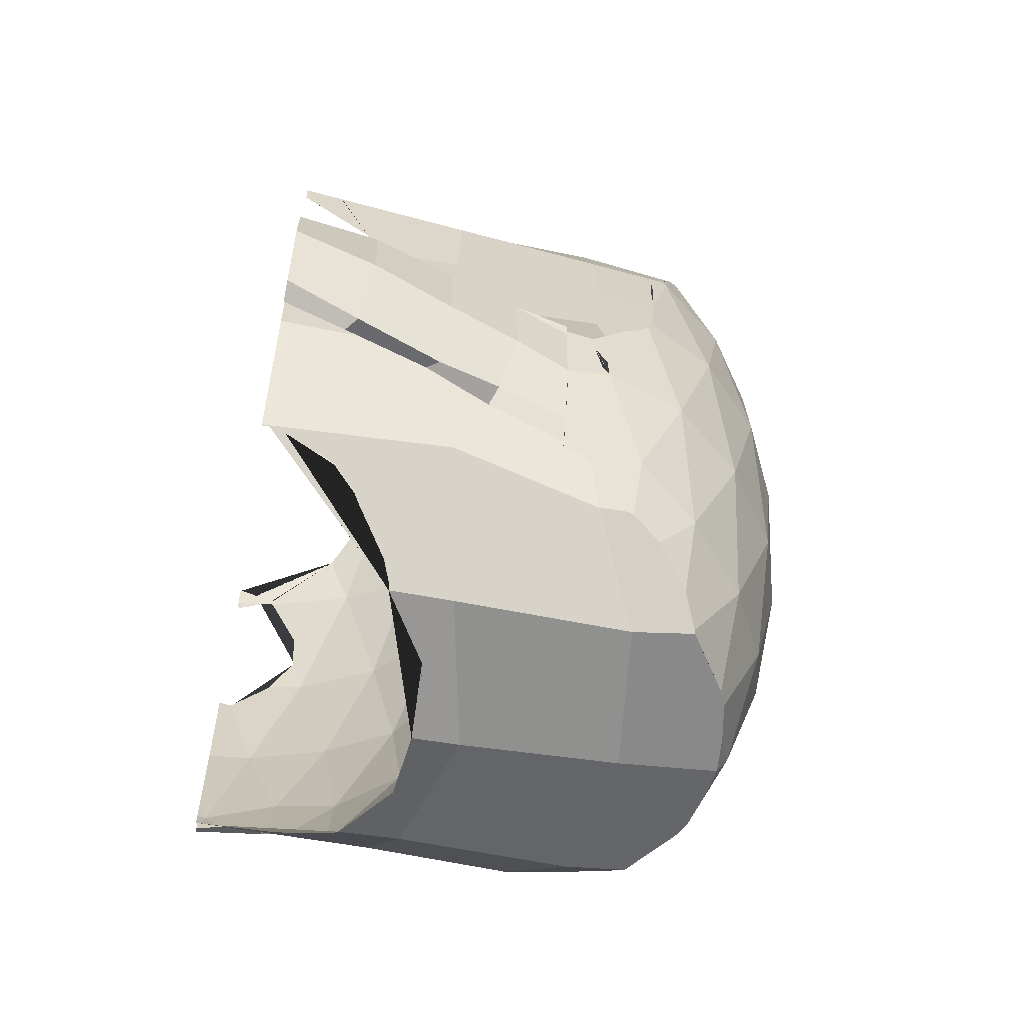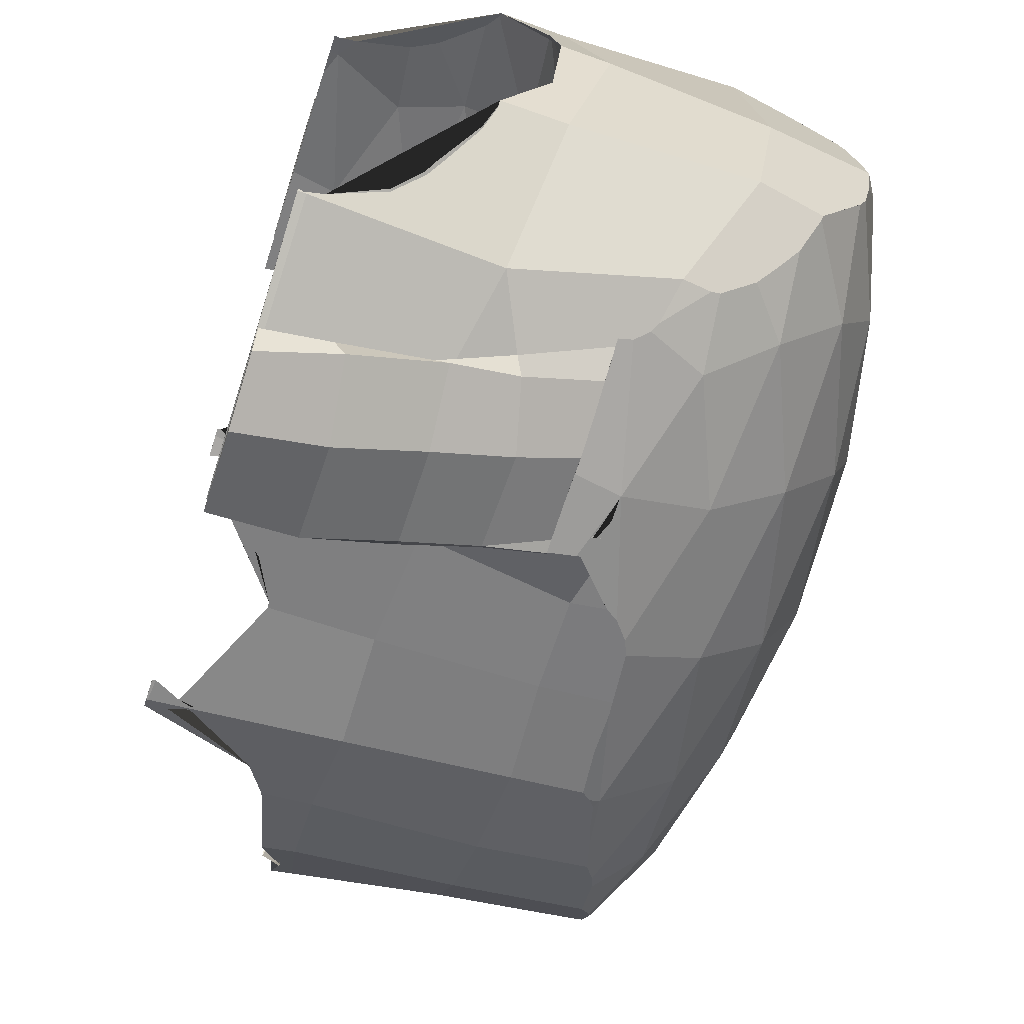
<metadata>
{"format":"obj","ext":"obj","renderer":"f3d","projection":"perspective","resolution":1024,"background":"white","views":[{"elev":-58.7,"azim":168.5,"up":"+Z"},{"elev":-65.0,"azim":162.2,"up":"+Y"}]}
</metadata>
<code>
o joint_1
v 0.000721 -0.000859 -0.000903
v 0.000939 -0.001006 -0.000217
v 9.7e-05 0 -0.000903
v -0.000279 -0.000859 -0.000903
v 0.000995 -0.000967 0.000576
v 0.000721 0.000859 -0.000903
v -0.000903 0 -0.000903
v 0.000269 -0.000531 0.000903
v 0.000269 0.000531 0.000903
v 0.00097 -0.000873 -0.001015
v 0.000239 0 -0.001328
v -0.000279 0.000859 -0.000903
v 0.000511 -0.000724 -0.001015
v 0.000305 -0.000505 -0.001062
v 0.000161 -0.000241 -0.001015
v -0.000731 -0.000531 0.000903
v 0.000161 0.000241 -0.001015
v -0.000731 0.000531 0.000903
v 0.000305 0.000505 -0.001062
v 0.000511 0.000724 -0.001015
v 0.00097 0.000873 -0.001015
v 0.000843 -0.000965 -0.000507
v 0.000131 -0.000447 0.000507
v 3.9e-05 -0.000312 -0
v -0.000761 0 -0.001328
v 3.4e-05 -0.000149 -0.000507
v 0.00056 -0.000873 -0.000507
v 0.000406 -0.000817 0
v -0.000489 -0.000724 -0.001015
v 0.000306 -0.000689 0.000507
v 0.000306 0.000689 0.000507
v -0.000695 -0.000505 -0.001062
v -0.000839 -0.000241 -0.001015
v 0.000406 0.000817 -0
v 0.00056 0.000873 -0.000507
v 3.4e-05 0.000149 -0.000507
v 3.9e-05 0.000312 0
v -0.000839 0.000241 -0.001015
v 0.000131 0.000447 0.000507
v 0.000843 0.000965 -0.000507
v -0.000695 0.000505 -0.001062
v -0.000489 0.000724 -0.001015
v 0.000396 -0.000959 0.000172
v 0.000463 -0.000689 0.001015
v 0.000179 -0.000298 0.001015
v 0.000141 0 0.001062
v -0.000157 -0.000965 -0.000507
v -0.000869 -0.000447 0.000507
v 0.000386 -0.000931 0.000556
v 0.000179 0.000298 0.001015
v -0.000961 -0.000312 -0
v -0.000966 -0.000149 -0.000507
v 0.000463 0.000689 0.001015
v -0.00044 -0.000873 -0.000507
v 0.000371 -0.000984 -0.000213
v -0.000594 -0.000817 0
v 0.000397 -0.000765 0.000903
v 0.000384 -0.000447 0.001328
v -0.000694 -0.000689 0.000507
v 0.000384 0.000447 0.001328
v -0.000694 0.000689 0.000507
v 0.000346 -0.000348 0.001443
v -0.000594 0.000817 -0
v 0.000224 -0 0.001603
v -0.00044 0.000873 -0.000507
v -0.000966 0.000149 -0.000507
v 0.000322 0.000164 0.001462
v -0.000961 0.000312 0
v -0.000128 -0.000937 0.000184
v -0.000869 0.000447 0.000507
v 0.000322 -0.000164 0.001462
v -0.000152 -0.000899 0.000538
v -0.000157 0.000965 -0.000507
v -0.000124 -0.000967 -0.00013
v -0.000152 -0.000762 0.000895
v 0.000688 0.000961 -0
v -0.000821 -0.000298 0.001015
v -0.000159 -0.000325 0.001387
v -0.000859 0 0.001062
v 0.000548 0.000859 0.000558
v -0.000159 -0 0.001526
v -0.000821 0.000298 0.001015
v 4.3e-05 0.000164 0.000558
v -1e-05 -0 0
v 4.3e-05 -0.000164 0.000558
v 0.000548 -0.000859 0.000558
v 0.000688 -0.000961 -0
v -0.000653 -0.00029 0.001358
v 0.000183 0.000594 -0
v -0.000534 -0 0.00146
v 0.000322 0.000695 -0.000558
v 0.00013 0.00043 -0.000558
v 0.000183 -0.000594 0
v 0.00013 -0.00043 -0.000558
v -0.000452 0.000859 0.000558
v -0.000957 0.000164 0.000558
v 0.000322 -0.000695 -0.000558
v -0.00101 -0 0
v -0.000957 -0.000164 0.000558
v -0.000452 -0.000859 0.000558
v -0.000817 0.000594 -0
v -0.000678 0.000695 -0.000558
v -0.00087 0.00043 -0.000558
v -0.000817 -0.000594 0
v -0.00087 -0.00043 -0.000558
v -0.000678 -0.000695 -0.000558
v 0.001 0.000963 0.000534
v 0.001 -0.000963 0.000534
v 0.001 0.000963 -0.000534
v 0.001 0.000888 -0.000934
v 0.001 0.000867 -0.001019
v 0.001 -0.000963 -0.000534
v 0.001 -0.000888 -0.000934
v 0.001 -0.000867 -0.001019
v 0.000716 -0.001214 -0.000506
v 0.000747 -0.001126 -0.000754
v 0.000719 -0.001163 -0.000185
v 0.000436 -0.001097 -0.00023
v 0.000194 -0.00104 -0.000263
v -0.00014 -0.000972 -0.000371
v 0.000437 -0.001129 -0.000542
v 0.000188 -0.00106 -0.000572
v 0.000453 -0.001036 -0.000783
v 0.00024 -0.000985 -0.000786
v 0.000369 -0.000868 -0.001045
v -0.000136 -0.000796 -0.001145
v 0 0.000963 -0.000534
v 0.00098 -0.001016 -0.000654
v 0 0.000888 -0.000934
v 0.000973 -0.000849 -0.001078
v 0 -0.000963 -0.000534
v 0 -0.000888 -0.000934
v -0.000303 -0.000508 -0.00141
v 0.000291 -0.000507 -0.001403
v -0.000371 -0 -0.001447
v 0.000174 -0 -0.001487
v 0.000195 -0.001019 -0.000248
v 0.000265 -0.000931 -0.000825
v 0.000494 -0.000995 -0.000761
v 0.000437 -0.001064 -0.000203
v 0.000255 -0.000981 -0.000648
v 0.000475 -0.001018 -0.000575
v 0.000461 -0.000996 -0.000633
v 0.000784 -0.001081 -0.000761
v 0.000726 -0.001124 -0.000178
v 0.000979 -0.00116 -0.000505
v 0.00076 -0.001098 -0.000535
v -0.000153 -0.000587 0.001169
v 0.000385 -0.000604 0.001193
v 0.000995 0.000967 0.000576
v 0.000939 0.001006 -0.000217
v 0.000386 0.000931 0.000556
v 0.000396 0.000959 0.000172
v 0.000397 0.000765 0.000903
v 0.000371 0.000984 -0.000213
v 0.000385 0.000604 0.001193
v 0.000346 0.000348 0.001443
v -0.000128 0.000937 0.000184
v -0.000152 0.000899 0.000538
v -0.000152 0.000762 0.000895
v -0.000124 0.000967 -0.00013
v -0.000153 0.000587 0.001169
v -0.000159 0.000325 0.001387
v -0.000653 0.00029 0.001358
v 0.000747 0.001126 -0.000754
v 0.000716 0.001214 -0.000506
v 0.000719 0.001163 -0.000185
v 0.000436 0.001097 -0.00023
v 0.000437 0.001129 -0.000542
v 0.000194 0.00104 -0.000263
v 0.000188 0.00106 -0.000572
v -0.00014 0.000972 -0.000371
v 0.000453 0.001036 -0.000783
v 0.00024 0.000985 -0.000786
v -0.000136 0.000796 -0.001145
v 0.000369 0.000868 -0.001045
v 0.000265 0.000931 -0.000825
v 0.00098 0.001016 -0.000654
v 0.000973 0.000849 -0.001078
v 0.000291 0.000507 -0.001403
v -0.000303 0.000508 -0.00141
v 0.000195 0.001019 -0.000248
v 0.000461 0.000996 -0.000633
v 0.000255 0.000981 -0.000648
v 0.000494 0.000995 -0.000761
v 0.000437 0.001064 -0.000203
v 0.000475 0.001018 -0.000575
v 0.000784 0.001081 -0.000761
v 0.000726 0.001124 -0.000178
v 0.000979 0.00116 -0.000505
v 0.00076 0.001098 -0.000535
v 0.000989 -0.000965 0.000504
v 0.001 -0.000965 0.000508
v 0.001 -0.000967 0.000576
v 0.000943 -0.000995 -0.000138
v 0.000955 -0.000997 -0.000147
v 0.001 -0.000997 -0.000142
v 0.001 -0.001007 -0.000217
v 0.000996 -0.000948 0.000611
v 0.001 -0.000948 0.000611
v 0.000743 -0.000947 0.000309
v 0.000854 -0.000958 0.000558
v 0.000859 -0.000959 0.000565
v 0.000904 -0.000961 0.000551
v 0.000863 -0.000959 0.000566
v 0.000731 -0.000958 0.000166
v 0.000652 -0.000851 0.000763
v 0.000631 -0.000841 0.000782
v 0.000562 -0.000769 0.00091
v 0.000948 -0.000951 0.000602
v 0.000867 -0.000957 0.000577
v 0.000855 -0.000954 0.000581
v 0.000733 -0.000961 0.000146
v 0.000803 -0.000979 -0
v 0.000494 -0.000612 0.001204
v 0.000469 -0.00057 0.00124
v 0.000415 -0.000351 0.001451
v 0.000407 -0.000461 0.00134
v 0.000402 -0.000434 0.001366
v 0.000401 -9.1e-05 0.001581
v 0.00043 -0 0.001627
v 0.000382 -0.0002 0.001523
v 0.000392 -0.000113 0.001569
v 0.001 -0.001199 -0.000713
v 0.001 -0.001282 -0.000496
v 0.001 -0.001207 -0.000231
v 0.001 -0.001202 -0.000199
v 0.001 -0.001005 -0.000257
v 0.001 -0.001015 -0.000655
v 0.001 -0.000848 -0.001079
v 0.000973 -0.000845 -0.001082
v 0.001 -0.000843 -0.001084
v 0.000982 -0.000847 -0.00108
v 0.000643 -0.000698 -0.001231
v 0.000538 -0.000583 -0.001341
v 0.000506 -0.000511 -0.001411
v 0.000508 -0.000527 -0.001396
v 0.000665 -0.000724 -0.001204
v 0.000746 -0.000783 -0.001144
v 0.000921 -0.000837 -0.001089
v 0.000346 -0.000244 -0.001451
v 0.000336 -0 -0.001493
v 0.000353 -0.000275 -0.001446
v 0.000349 -0.000265 -0.001447
v 0.001 -0.001142 -0.000761
v 0.001 -0.001152 -0.00076
v 0.001 -0.001198 -0.000199
v 0.001 -0.001181 -0.000205
v 0.001 -0.001159 -0.000579
v 0.001 -0.001166 -0.000502
v 0.001 -0.001165 -0.000486
v 0.001 -0.001174 -0.000334
v 0.001 -0.001179 -0.000226
v 0.000484 -0.000632 0.001151
v 0.000497 -0.000705 0.001021
v 0.000484 -0.000677 0.00107
v 0.000989 0.000965 0.000504
v 0.001 0.000965 0.000508
v 0.001 0.000967 0.000576
v 0.000943 0.000995 -0.000138
v 0.000955 0.000997 -0.000147
v 0.001 0.000997 -0.000142
v 0.001 0.001007 -0.000217
v 0.001 0.000948 0.000611
v 0.000996 0.000948 0.000611
v 0.000743 0.000947 0.000309
v 0.000731 0.000958 0.000166
v 0.000854 0.000958 0.000558
v 0.000859 0.000959 0.000565
v 0.000905 0.000961 0.000551
v 0.000863 0.000959 0.000566
v 0.000652 0.000851 0.000763
v 0.000948 0.000951 0.000602
v 0.000867 0.000957 0.000577
v 0.000855 0.000954 0.000581
v 0.000631 0.000841 0.000782
v 0.000562 0.000769 0.00091
v 0.000733 0.000961 0.000146
v 0.000803 0.000979 -0
v 0.000415 0.000351 0.001451
v 0.000407 0.000461 0.00134
v 0.000469 0.00057 0.00124
v 0.000402 0.000434 0.001366
v 0.000494 0.000612 0.001204
v 0.000382 0.0002 0.001523
v 0.000401 9.1e-05 0.001581
v 0.000392 0.000113 0.001569
v 0.001 0.001282 -0.000496
v 0.001 0.001199 -0.000713
v 0.001 0.001202 -0.000199
v 0.001 0.001207 -0.000231
v 0.001 0.001005 -0.000257
v 0.001 0.001015 -0.000655
v 0.001 0.000848 -0.001079
v 0.000973 0.000845 -0.001082
v 0.000982 0.000847 -0.00108
v 0.001 0.000843 -0.001084
v 0.000643 0.000698 -0.001231
v 0.000665 0.000724 -0.001204
v 0.000746 0.000783 -0.001144
v 0.000921 0.000837 -0.001089
v 0.000538 0.000583 -0.001341
v 0.000506 0.000511 -0.001411
v 0.000508 0.000527 -0.001396
v 0.000336 0 -0.001493
v 0.000346 0.000244 -0.001451
v 0.000353 0.000275 -0.001446
v 0.000349 0.000265 -0.001447
v 0.001 0.001152 -0.00076
v 0.001 0.001142 -0.000761
v 0.001 0.001198 -0.000199
v 0.001 0.001181 -0.000205
v 0.001 0.001159 -0.000579
v 0.001 0.001166 -0.000502
v 0.001 0.001165 -0.000486
v 0.001 0.001174 -0.000334
v 0.001 0.001179 -0.000226
v 0.000497 0.000705 0.001021
v 0.000484 0.000677 0.00107
v 0.000484 0.000632 0.001151
v -4.5e-05 -0.000884 -0.000955
v -8.8e-05 -0.00087 -0.000989
v -0.000578 -0.000655 0.000991
v -0.000598 -0.000556 0.001147
v -0.000616 -0.000525 0.001171
v -0.000647 -0.00047 0.001212
v -0.000647 0.00047 0.001212
v -0.000663 0.000413 0.001256
v -0.000616 0.000525 0.001171
v -0.000598 0.000556 0.001147
v -0.000578 0.000655 0.000991
v -0.000704 0.000189 0.001379
v -0.000675 0.00028 0.001357
v -0.000672 0.000288 0.001356
v -0.000663 0.000409 0.00126
v -0.000671 0.000297 0.00135
v -0.000709 0.000136 0.001393
v -0.000709 -0.000136 0.001393
v -0.00069 -0 0.001435
v -0.000704 -0.000189 0.001379
v -0.000663 -0.000409 0.00126
v -0.000663 -0.000413 0.001256
v -0.000675 -0.00028 0.001357
v -0.000672 -0.000288 0.001356
v -0.000671 -0.000297 0.00135
v -0.000278 0.000962 -0.000113
v -0.000236 0.000967 -0.000143
v -0.000156 0.00097 -0.000376
v -0.000155 0.000966 -0.000501
v -0.000149 0.000977 -0.00024
v -0.000151 0.000971 -0.000368
v -0.000143 0.000973 -0.000363
v -0.000101 0.000982 -0.000292
v -0.000111 0.000978 -0.000359
v -9e-05 0.000984 -0.000291
v -0.000368 0.00092 0.000222
v -0.00037 0.000905 0.000368
v -0.000419 0.00087 0.000558
v -0.000388 0.000883 0.000531
v -0.000441 0.000857 0.000588
v -0.000461 0.000823 0.000671
v -0.00049 0.000782 0.000764
v -0.000325 0.000951 -5.2e-05
v -0.000346 0.000943 -0
v -0.000346 0.000943 1e-06
v -0.000363 0.000925 0.000176
v -0.00056 0.000689 0.00094
v -0.000558 0.000691 0.000937
v -0.000521 0.000733 0.000877
v -0.00056 -0.000689 0.00094
v -0.000346 -0.000943 -0
v -0.000325 -0.000951 -5.2e-05
v -0.000558 -0.000691 0.000937
v -0.000521 -0.000733 0.000877
v -0.00049 -0.000782 0.000764
v -0.000461 -0.000823 0.000671
v -0.000441 -0.000857 0.000588
v -0.000368 -0.00092 0.000222
v -0.000346 -0.000943 1e-06
v -0.000363 -0.000925 0.000176
v -0.00037 -0.000905 0.000368
v -0.000419 -0.00087 0.000558
v -0.000388 -0.000883 0.000531
v -0.000278 -0.000962 -0.000113
v -0.000236 -0.000967 -0.000143
v -0.000156 -0.00097 -0.000376
v -0.000155 -0.000966 -0.000501
v -0.000149 -0.000977 -0.00024
v -0.000151 -0.000971 -0.000368
v -0.000143 -0.000973 -0.000363
v -0.000101 -0.000982 -0.000292
v -0.000111 -0.000978 -0.000359
v -9e-05 -0.000984 -0.000291
v -0.000128 0.000969 -0.000461
v -0.000109 0.000978 -0.000361
v 0 0.000986 -0.000276
v -4e-06 0.000886 -0.000946
v 0 0.000885 -0.000948
v -4.5e-05 0.000884 -0.000955
v -8.8e-05 0.00087 -0.000989
v -0.000128 -0.000969 -0.000461
v -0.000109 -0.000978 -0.000361
v 0 -0.000986 -0.000276
v -4e-06 -0.000886 -0.000946
v 0 -0.000885 -0.000948
v -0.000104 0.000857 -0.001016
v -0.000227 0.000792 -0.001132
v -0.000255 0.000786 -0.001133
v -0.000357 0.000724 -0.001178
v -0.00042 0.000661 -0.001231
v -0.000467 0.000612 -0.001275
v -0.000514 0.000524 -0.001359
v -0.000655 0.000314 -0.001381
v -0.000652 0.000318 -0.001381
v -0.000516 0.000515 -0.001369
v -0.000679 0.000261 -0.001383
v -0.000706 0.000125 -0.001391
v -0.000718 0 -0.001401
v -0.000718 -0 -0.001401
v -0.000706 -0.000125 -0.001391
v -0.000679 -0.000261 -0.001383
v -0.000655 -0.000314 -0.001381
v -0.000652 -0.000318 -0.001381
v -0.000514 -0.000524 -0.001359
v -0.000516 -0.000515 -0.001369
v -0.000467 -0.000612 -0.001275
v -0.000357 -0.000724 -0.001178
v -0.00042 -0.000661 -0.001231
v -0.000255 -0.000786 -0.001133
v -0.000104 -0.000857 -0.001016
v -0.000227 -0.000792 -0.001132
v 0 -0.000966 -0.000742
v 0 -0.000897 -0.000923
v 0 -0.000912 -0.00091
v 0 -0.000934 -0.000826
v 0 -0.000999 -0.000601
v 0 -0.001009 -0.000285
v 0 -0.000992 -0.00049
v 0 -0.001 -0.000326
v 0 -0.000999 -0.000278
v 0 0.000912 -0.00091
v 0 0.000897 -0.000923
v 0 0.000966 -0.000742
v 0 0.000934 -0.000826
v 0 0.001009 -0.000285
v 0 0.000999 -0.000601
v 0 0.000992 -0.00049
v 0 0.001 -0.000326
v 0 0.000999 -0.000278
f 322 321 47 4
f 7 33 52
f 65 12 42
f 54 4 47
f 7 52 66
f 65 73 12
f 325 326 16 323 324
f 18 82 328 327
f 330 331 18 327 329
f 328 82 332 333 334 336 335
f 82 79 337 332
f 79 338 339 337
f 79 77 340 338
f 344 343 340 77 342 341 345
f 77 16 326 342
f 354 352 351 348 349 73 346 347 350 353 355
f 359 357 356 95 358
f 360 358 95
f 95 362 361 360
f 73 65 363 346
f 363 65 63 364
f 364 63 95 356 366 365
f 61 95 63
f 95 61 367 368 369 362
f 18 331 367 61
f 82 18 70
f 68 96 70
f 66 98 68
f 70 96 82
f 96 79 82
f 68 98 96
f 98 99 96
f 96 99 79
f 99 77 79
f 66 52 98
f 52 51 98
f 98 51 99
f 51 48 99
f 99 48 77
f 16 77 48
f 370 323 16 59
f 59 56 100
f 56 54 372 371
f 370 59 100 375 374 373
f 376 375 100 377
f 100 56 371 379 380 378
f 382 100 378 381 383
f 377 100 382
f 372 54 47 384
f 391 388 385 384 47 387 386 389 390 392 393
f 395 354 355 396 127 73 349 394
f 398 397 129
f 73 127 129 397 399
f 73 399 400 12
f 18 61 70
f 61 63 101
f 63 65 102
f 70 61 101
f 101 68 70
f 63 102 101
f 102 103 101
f 101 103 68
f 103 66 68
f 102 65 42
f 102 42 41
f 103 102 41
f 41 38 103
f 66 103 38
f 38 7 66
f 16 48 59
f 51 104 48
f 52 105 51
f 59 48 104
f 59 104 56
f 51 105 104
f 105 106 104
f 104 106 56
f 56 106 54
f 105 52 33
f 33 32 105
f 106 105 32
f 106 32 29
f 106 29 54
f 54 29 4
f 387 47 131 403 393 392 402 401
f 404 132 131 47 321
f 405 132 404
f 12 400 406 407 408
f 42 12 408 409
f 42 409 410 411
f 41 42 411 412
f 41 412 415 414 413
f 38 41 413 416
f 25 417 418
f 25 38 416 417
f 7 38 25
f 33 7 25
f 419 420 25 418
f 420 421 33 25
f 32 33 421 422
f 424 32 422 423 425
f 29 32 424 426
f 428 427 29 426
f 429 4 29 427
f 430 322 4 429 431
f 398 129 127 396 449 445 448 447 446 443 444 441 442
f 403 131 132 405 433 434 435 432 436 438 439 437 440
f 194 5 192 193
f 196 195 2 198 197
f 199 5 194 200
f 204 192 5 49 43 206 201 202 203 205
f 208 209 57 49 5 199 210 211 212 207
f 213 206 43 55 2 195 214
f 219 217 62 149 215 216 218
f 220 221 64 62 217 222 223
f 69 43 49 72
f 72 49 57 75
f 55 43 69 74
f 148 149 62 78
f 78 62 64 81
f 380 69 72 383 381 378
f 72 75 374 375 376 377 382 383
f 379 371 372 384 385 74 69 380
f 341 342 326 325 324 148 78 88
f 88 78 81 90
f 345 341 88 344
f 343 344 88 90 339 338 340
f 225 115 116 224
f 226 227 117 115 225
f 115 117 118 121
f 118 119 122 121
f 122 119 439 438 436
f 120 401 402
f 389 386 120 390
f 401 120 386 387
f 115 121 123 116
f 124 123 121 122
f 124 122 436 432 435
f 126 430 431
f 405 404 321 322 430 126 125 138 433
f 198 2 128 229 228
f 128 130 230 229
f 233 232 230 130 231
f 240 231 130 125 134 236 237 235 234 238 239
f 125 126 133 134
f 425 133 126 431 429 427 428 426 424
f 422 421 420 419 135 133 425 423
f 134 133 135 136
f 243 236 134 136 242 241 244
f 119 137 440 437
f 119 437 439
f 120 402 392 390
f 143 141 138 125
f 128 143 125 130
f 123 124 138 139
f 137 119 118 140
f 433 138 124 435 434
f 403 440 137 55 74 388 391 393
f 388 74 385
f 139 138 141 142
f 142 141 137 140
f 2 55 143 128
f 137 141 143 55
f 123 139 144 116
f 224 116 144 245 246
f 140 118 117 145
f 248 145 117 227 247
f 146 250 249
f 146 252 251 250
f 245 144 147 146 249
f 253 252 146 147 145 248
f 142 147 144 139
f 147 142 140 145
f 148 324 323 370 373 374 75
f 75 57 149 148
f 215 149 57 209 255 256 254
f 257 150 259 258
f 263 151 260 261 262
f 150 265 264 259
f 266 267 153 152 150 257 270 271 269 268
f 274 273 265 150 152 154 277 276 272 275
f 279 260 151 155 153 267 278
f 282 284 156 157 280 283 281
f 280 157 64 221 286 287 285
f 158 159 152 153
f 159 160 154 152
f 155 161 158 153
f 162 163 157 156
f 163 81 64 157
f 359 159 158 366 356 357
f 362 369 160 159 359 358 360 361
f 365 366 158 161 347 346 363 364
f 164 163 162 330 329 327 328 335
f 164 90 81 163
f 336 334 164 335
f 339 90 164 334 333 332 337
f 165 166 288 289
f 288 166 167 290 291
f 166 169 168 167
f 168 169 171 170
f 170 171 446 447 448
f 172 395 394
f 352 172 348 351
f 348 172 394 349
f 166 165 173 169
f 174 171 169 173
f 446 171 174 444 443
f 175 407 406
f 398 442 177 176 175 406 400 399 397
f 292 293 178 151 263
f 294 179 178 293
f 296 295 179 294 297
f 303 180 176 179 295 301 300 299 298 302 304
f 176 180 181 175
f 175 181 415 412 411 410 409 408 407
f 413 414 415 181 135 419 418 417 416
f 180 136 135 181
f 242 136 180 303 307 308 306 305
f 182 170 445 449
f 170 448 445
f 354 395 172 352
f 183 176 177 184
f 178 179 176 183
f 173 185 177 174
f 182 186 168 170
f 444 174 177 442 441
f 353 350 161 155 182 449 396 355
f 350 347 161
f 185 187 184 177
f 187 186 182 184
f 151 178 183 155
f 182 155 183 184
f 173 165 188 185
f 309 310 188 165 289
f 186 189 167 168
f 311 290 167 189 312
f 190 313 314
f 316 190 314 315
f 310 313 190 191 188
f 317 312 189 191 190 316
f 187 185 188 191
f 191 189 186 187
f 367 331 330 162 160 369 368
f 160 162 156 154
f 318 277 154 156 284 320 319
f 22 10 1
f 3 26 15
f 35 20 6
f 27 22 1
f 3 36 26
f 35 6 40
f 44 8 58
f 60 50 9
f 60 281 283
f 319 53 318
f 320 284 282 281 60 53 319
f 60 9 53
f 280 285 67 60 283
f 67 285 287
f 220 223 71 67 287 286 221
f 71 223 222
f 217 219 58 71 222
f 67 50 60
f 67 46 50
f 71 46 67
f 71 45 46
f 58 45 71
f 58 8 45
f 58 219 218
f 254 256 44 58 218 216 215
f 256 255 44
f 258 107 270 257
f 260 279 76 40 261
f 271 270 107 264 265 273 274
f 275 269 271 274
f 278 76 279
f 266 268 80 76 278 267
f 272 276 80 268 269 275
f 277 318 53 80 276
f 76 35 40
f 34 35 76
f 80 34 76
f 31 34 80
f 53 31 80
f 9 31 53
f 39 9 50
f 37 39 83
f 36 37 84
f 39 50 83
f 83 50 46
f 37 83 84
f 84 83 85
f 83 46 85
f 85 46 45
f 36 84 26
f 26 84 24
f 84 85 24
f 24 85 23
f 85 45 23
f 23 45 8
f 8 44 30
f 30 86 28
f 28 87 27
f 44 86 30
f 209 208 86 44 255
f 86 87 28
f 206 213 87 86 202 201
f 207 212 203 202 86 208
f 205 203 212 211
f 87 22 27
f 195 196 22 87 214
f 213 214 87
f 204 108 193 192
f 211 210 199 200 108 204 205
f 261 40 109 262
f 21 111 110
f 40 21 110 109
f 40 6 21
f 9 39 31
f 34 31 89
f 35 34 91
f 31 39 89
f 89 39 37
f 34 89 91
f 91 89 92
f 89 37 92
f 92 37 36
f 91 20 35
f 91 19 20
f 92 19 91
f 92 17 19
f 92 36 17
f 17 36 3
f 8 30 23
f 24 23 93
f 26 24 94
f 23 30 93
f 93 30 28
f 24 93 94
f 94 93 97
f 93 28 97
f 97 28 27
f 26 94 15
f 94 14 15
f 97 14 94
f 97 13 14
f 97 27 13
f 27 1 13
f 112 22 196 197
f 22 112 113 10
f 10 113 114
f 297 111 21 296
f 296 21 301 295
f 301 21 6 300
f 300 6 20 299
f 298 299 20 302
f 302 20 19 304
f 303 304 19 307
f 307 19 17 308
f 306 11 305
f 306 308 17 11
f 11 17 3
f 11 3 15
f 305 11 241 242
f 15 244 241 11
f 244 15 14 243
f 14 237 236 243
f 14 13 235 237
f 13 238 234 235
f 13 1 239 238
f 1 10 240 239
f 10 233 231 240
f 10 114 232 233
f 229 230 232 114 113 112 197 198 228
f 107 258 259 264
f 292 263 262 109 110 111 297 294 293
f 193 108 200 194
f 310 309 289 288 291 290 311 312 317 316 315 314 313
f 247 227 226 225 224 246 245 249 250 251 252 253 248

</code>
